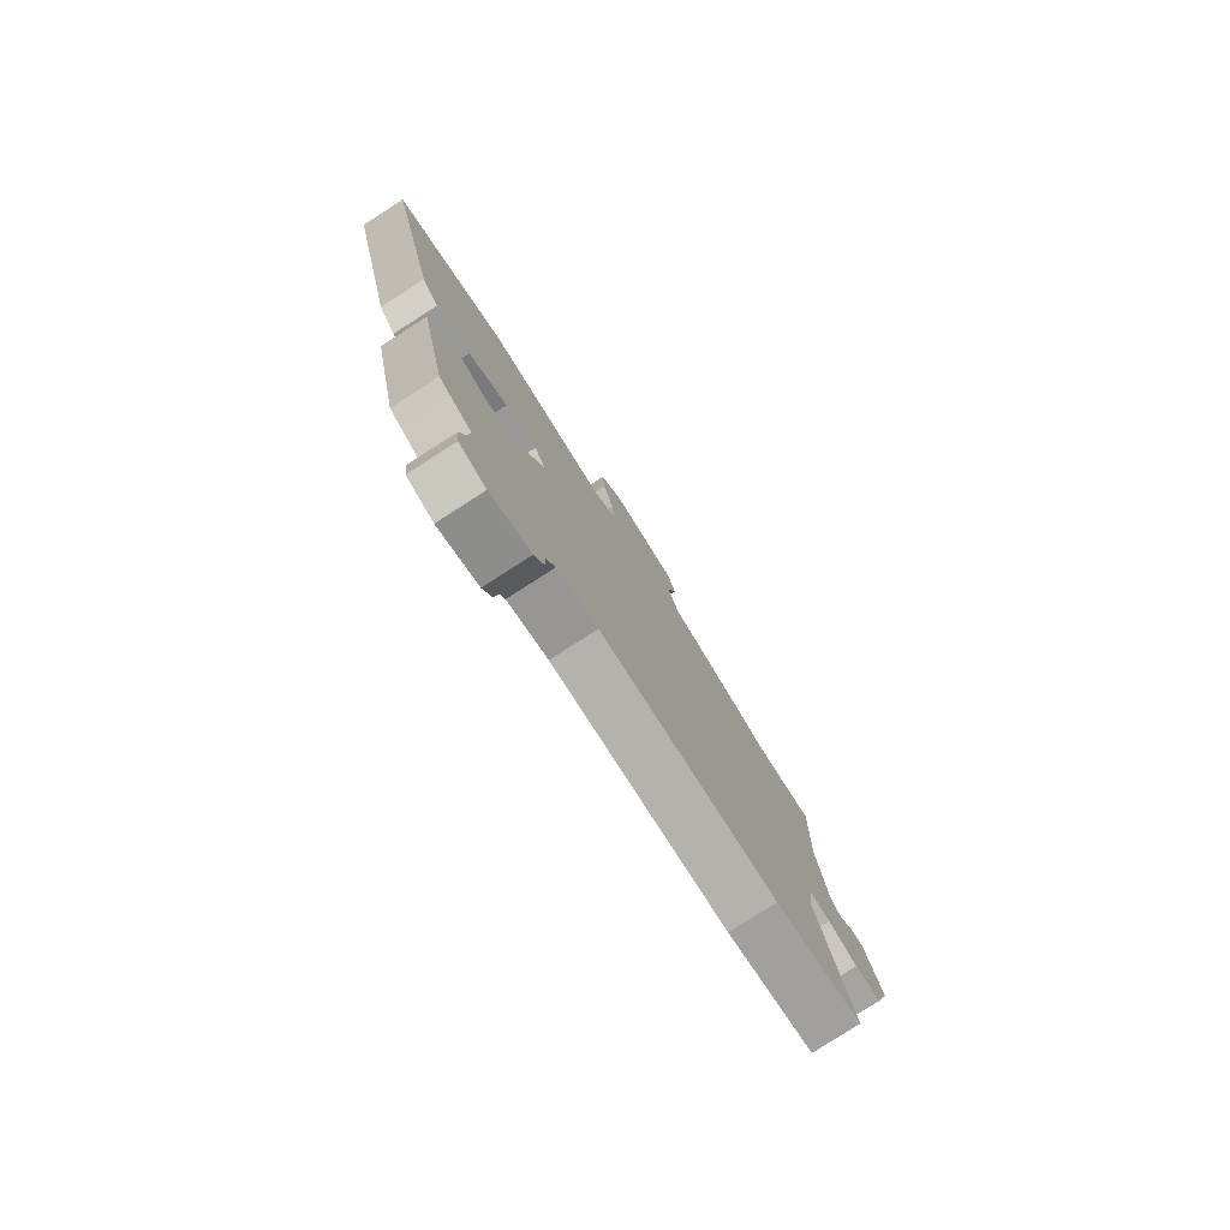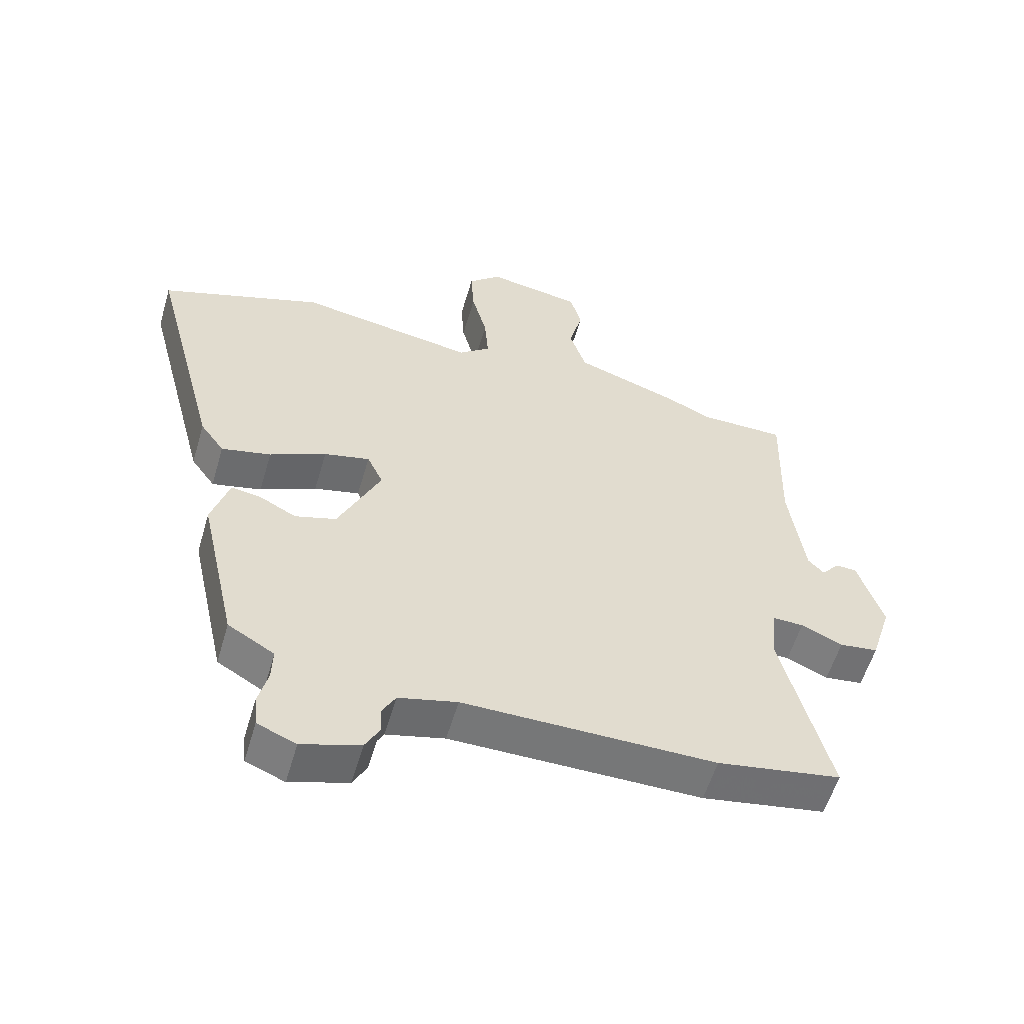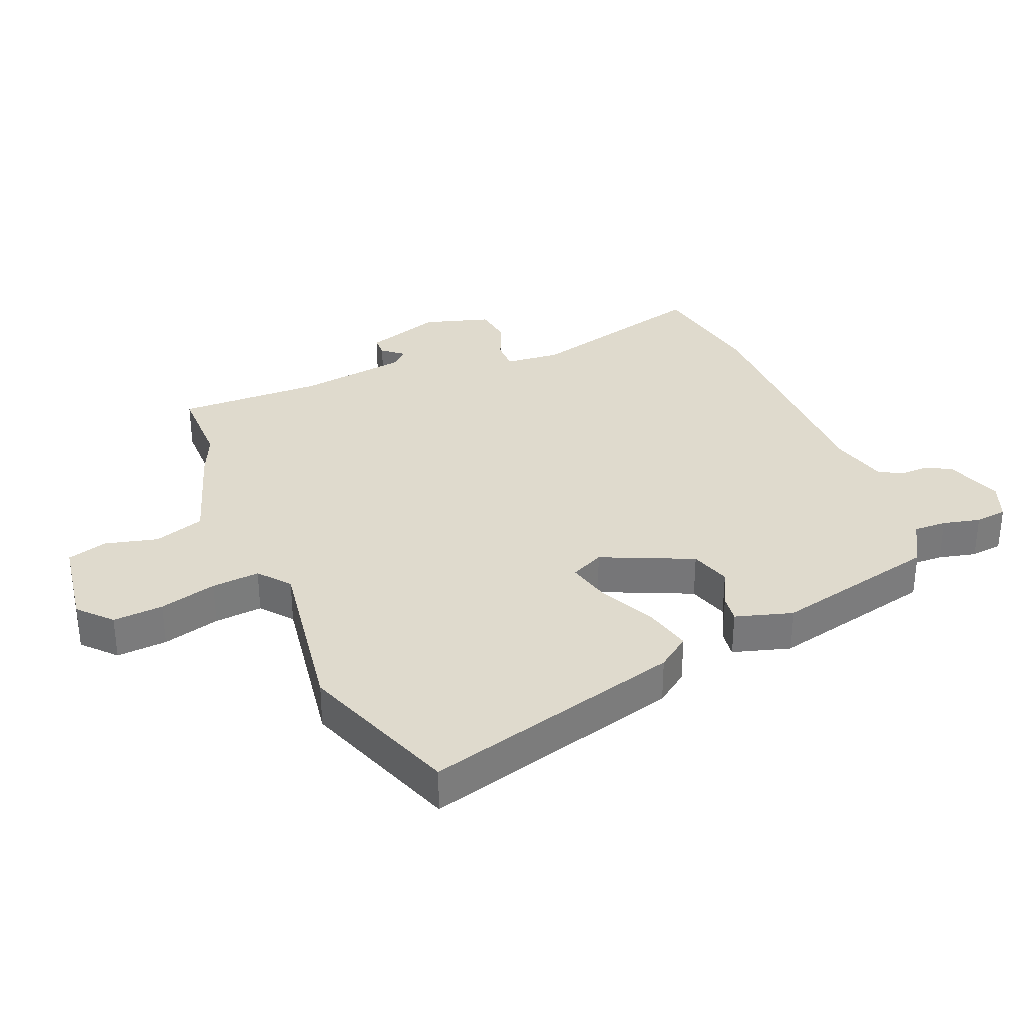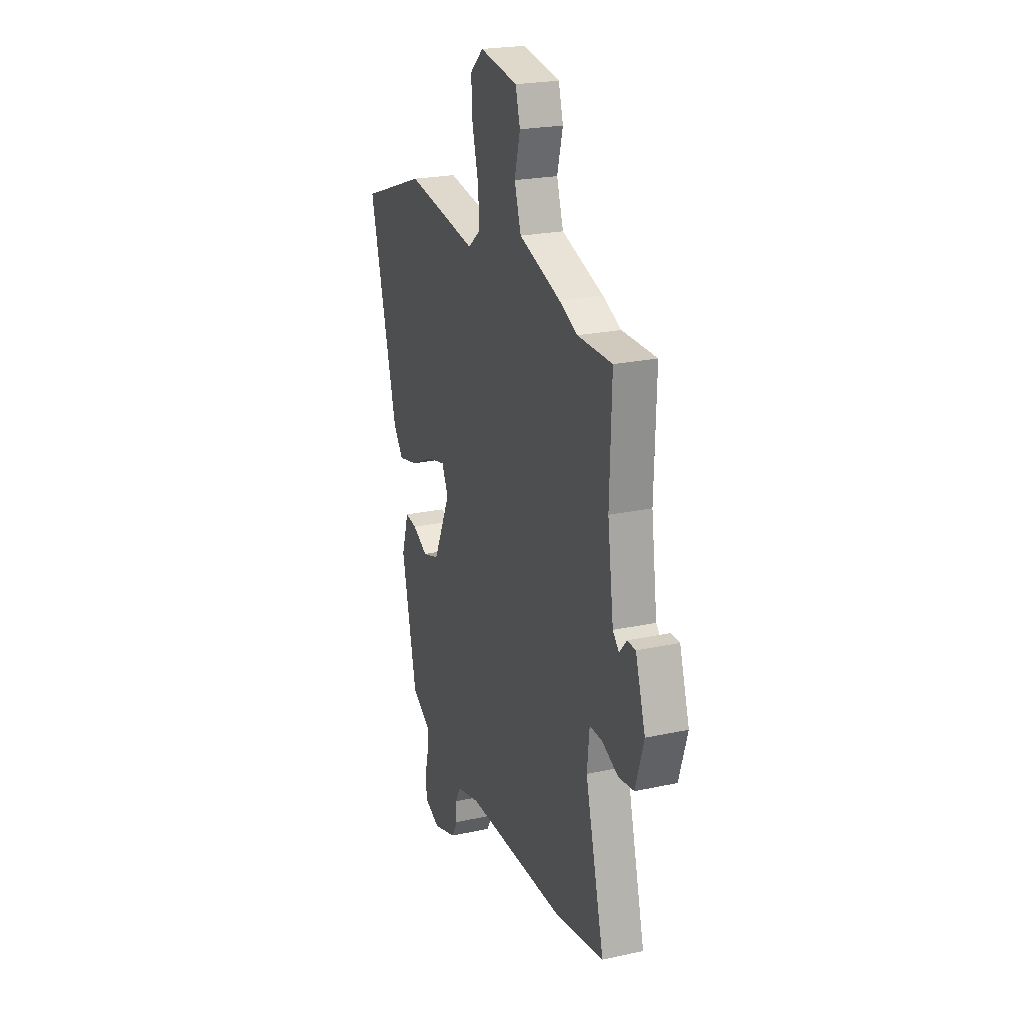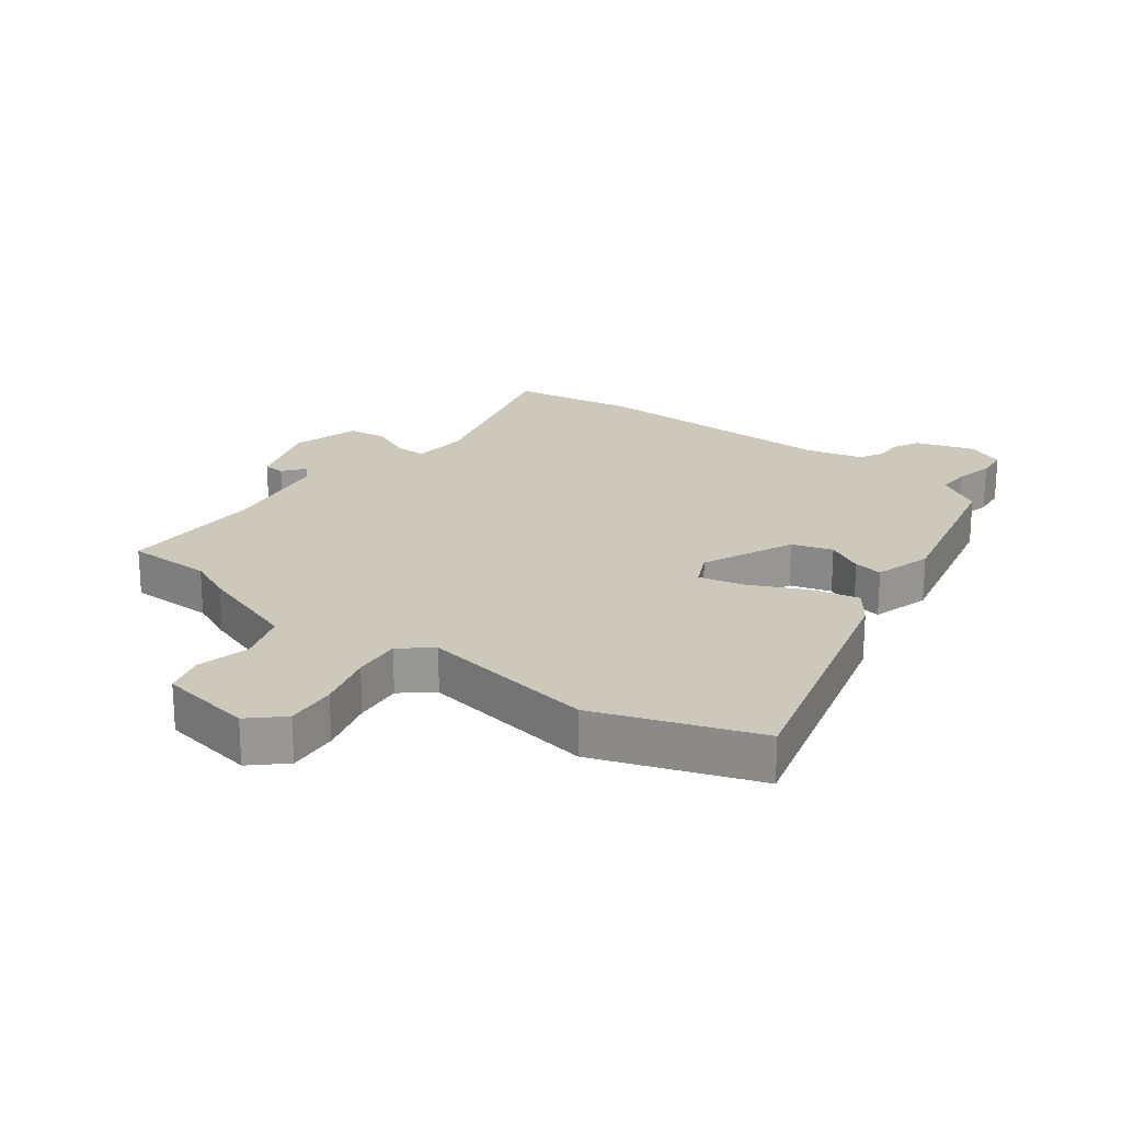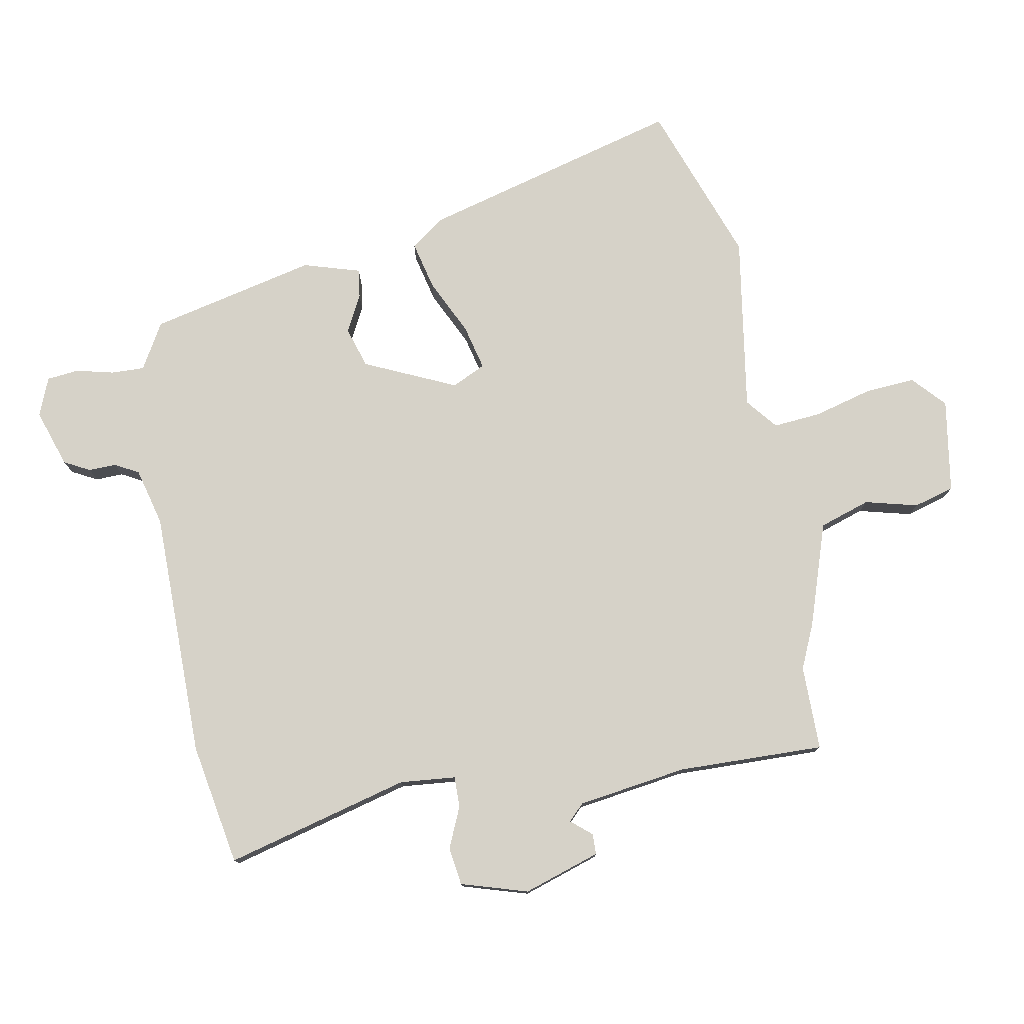
<metadata>
{"format":"obj","ext":"obj","renderer":"f3d","projection":"perspective","resolution":1024,"background":"white","views":[{"elev":-79.4,"azim":122.7,"up":"+Z"},{"elev":-57.0,"azim":163.7,"up":"+Z"},{"elev":32.9,"azim":66.9,"up":"+Y"},{"elev":22.7,"azim":-110.5,"up":"+Z"},{"elev":22.1,"azim":36.6,"up":"+Y"},{"elev":77.5,"azim":-100.9,"up":"+Y"}]}
</metadata>
<code>
v 0.351 0.07 0.553
v 0.608 0.07 0.462
v 0.499 0.07 0.045
v 0.461 0.07 -0.008
v 0.383 0.07 0.01
v 0.294 0.07 0.052
v 0.222 0.07 0.069
v 0.197 0.07 0.015
v 0.264 0.07 -0.13
v 0.329 0.07 -0.15
v 0.388 0.07 -0.119
v 0.434 0.07 -0.112
v 0.462 0.07 -0.203
v 0.403 0.07 -0.469
v 0.377 0.07 -0.484
v 0.33 0.07 -0.512
v 0.332 0.07 -0.565
v 0.347 0.07 -0.625
v 0.342 0.07 -0.676
v 0.281 0.07 -0.701
v 0.189 0.07 -0.671
v 0.167 0.07 -0.63
v 0.168 0.07 -0.586
v 0.147 0.07 -0.548
v 0.055 0.07 -0.525
v -0.342 0.07 -0.527
v -0.537 0.07 -0.494
v -0.462 0.07 -0.199
v -0.471 0.07 -0.11
v -0.52 0.07 -0.111
v -0.585 0.07 -0.14
v -0.646 0.07 -0.132
v -0.679 0.07 -0.026
v -0.64 0.07 0.097
v -0.607 0.07 0.098
v -0.579 0.07 0.065
v -0.554 0.07 0.091
v -0.53 0.07 0.266
v -0.537 0.07 0.5
v -0.402 0.07 0.501
v -0.331 0.07 0.533
v -0.167 0.07 0.589
v -0.141 0.07 0.67
v -0.163 0.07 0.754
v -0.145 0.07 0.819
v 0.004 0.07 0.844
v 0.056 0.07 0.797
v 0.051 0.07 0.716
v 0.027 0.07 0.624
v 0.021 0.07 0.547
v 0.071 0.07 0.507
v 0.351 0 0.553
v 0.608 0 0.462
v 0.499 0 0.045
v 0.461 0 -0.008
v 0.383 0 0.01
v 0.294 0 0.052
v 0.222 0 0.069
v 0.197 0 0.015
v 0.264 0 -0.13
v 0.329 0 -0.15
v 0.388 0 -0.119
v 0.434 0 -0.112
v 0.462 0 -0.203
v 0.403 0 -0.469
v 0.377 0 -0.484
v 0.33 0 -0.512
v 0.332 0 -0.565
v 0.347 0 -0.625
v 0.342 0 -0.676
v 0.281 0 -0.701
v 0.189 0 -0.671
v 0.167 0 -0.63
v 0.168 0 -0.586
v 0.147 0 -0.548
v 0.055 0 -0.525
v -0.342 0 -0.527
v -0.537 0 -0.494
v -0.462 0 -0.199
v -0.471 0 -0.11
v -0.52 0 -0.111
v -0.585 0 -0.14
v -0.646 0 -0.132
v -0.679 0 -0.026
v -0.64 0 0.097
v -0.607 0 0.098
v -0.579 0 0.065
v -0.554 0 0.091
v -0.53 0 0.266
v -0.537 0 0.5
v -0.402 0 0.501
v -0.331 0 0.533
v -0.167 0 0.589
v -0.141 0 0.67
v -0.163 0 0.754
v -0.145 0 0.819
v 0.004 0 0.844
v 0.056 0 0.797
v 0.051 0 0.716
v 0.027 0 0.624
v 0.021 0 0.547
v 0.071 0 0.507
f 47 48 49
f 46 47 49
f 45 46 49
f 44 45 49
f 43 44 49
f 42 43 49 50
f 42 50 51
f 41 42 51
f 40 41 51
f 38 39 40
f 37 38 40 51
f 34 35 36
f 33 34 36
f 32 33 36
f 31 32 36
f 30 31 36
f 51 1 2
f 37 51 2
f 36 37 2
f 30 36 2
f 29 30 2
f 25 26 27 28
f 24 25 28 29
f 21 22 23
f 20 21 23
f 19 20 23
f 18 19 23
f 17 18 23
f 16 17 23 24
f 15 16 24 29
f 13 14 15
f 12 13 15
f 11 12 15
f 10 11 15
f 9 10 15 29
f 4 5 6
f 3 4 6
f 2 3 6
f 2 6 7
f 29 2 7
f 8 9 29
f 7 8 29
f 100 99 98
f 100 98 97
f 100 97 96
f 100 96 95
f 100 95 94
f 101 100 94 93
f 102 101 93
f 102 93 92
f 102 92 91
f 91 90 89
f 102 91 89 88
f 87 86 85
f 87 85 84
f 87 84 83
f 87 83 82
f 87 82 81
f 53 52 102
f 53 102 88
f 53 88 87
f 53 87 81
f 53 81 80
f 79 78 77 76
f 80 79 76 75
f 74 73 72
f 74 72 71
f 74 71 70
f 74 70 69
f 74 69 68
f 75 74 68 67
f 80 75 67 66
f 66 65 64
f 66 64 63
f 66 63 62
f 66 62 61
f 80 66 61 60
f 57 56 55
f 57 55 54
f 57 54 53
f 58 57 53
f 58 53 80
f 80 60 59
f 80 59 58
f 1 52 53 2
f 2 53 54 3
f 3 54 55 4
f 4 55 56 5
f 5 56 57 6
f 6 57 58 7
f 7 58 59 8
f 8 59 60 9
f 9 60 61 10
f 10 61 62 11
f 11 62 63 12
f 12 63 64 13
f 13 64 65 14
f 14 65 66 15
f 15 66 67 16
f 16 67 68 17
f 17 68 69 18
f 18 69 70 19
f 19 70 71 20
f 20 71 72 21
f 21 72 73 22
f 22 73 74 23
f 23 74 75 24
f 24 75 76 25
f 25 76 77 26
f 26 77 78 27
f 27 78 79 28
f 28 79 80 29
f 29 80 81 30
f 30 81 82 31
f 31 82 83 32
f 32 83 84 33
f 33 84 85 34
f 34 85 86 35
f 35 86 87 36
f 36 87 88 37
f 37 88 89 38
f 38 89 90 39
f 39 90 91 40
f 40 91 92 41
f 41 92 93 42
f 42 93 94 43
f 43 94 95 44
f 44 95 96 45
f 45 96 97 46
f 46 97 98 47
f 47 98 99 48
f 48 99 100 49
f 49 100 101 50
f 50 101 102 51
f 51 102 52 1

</code>
